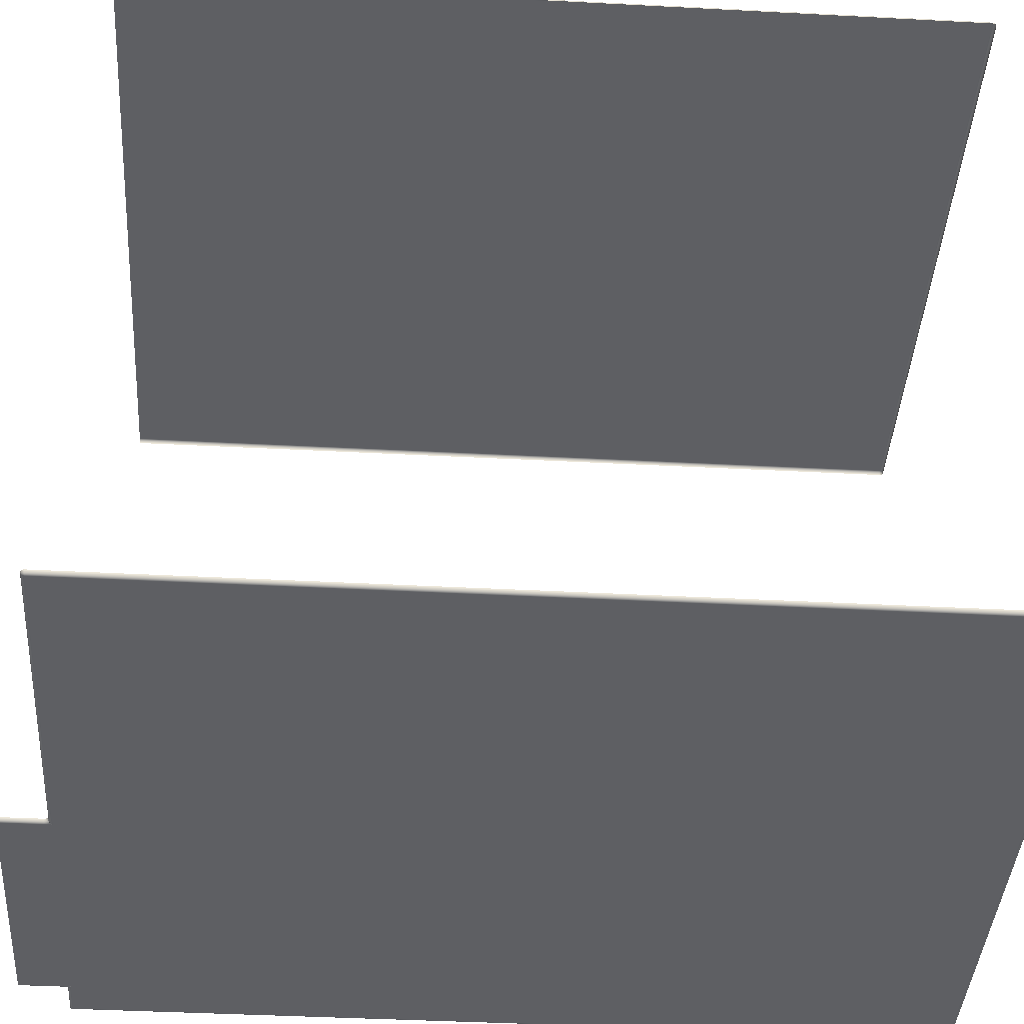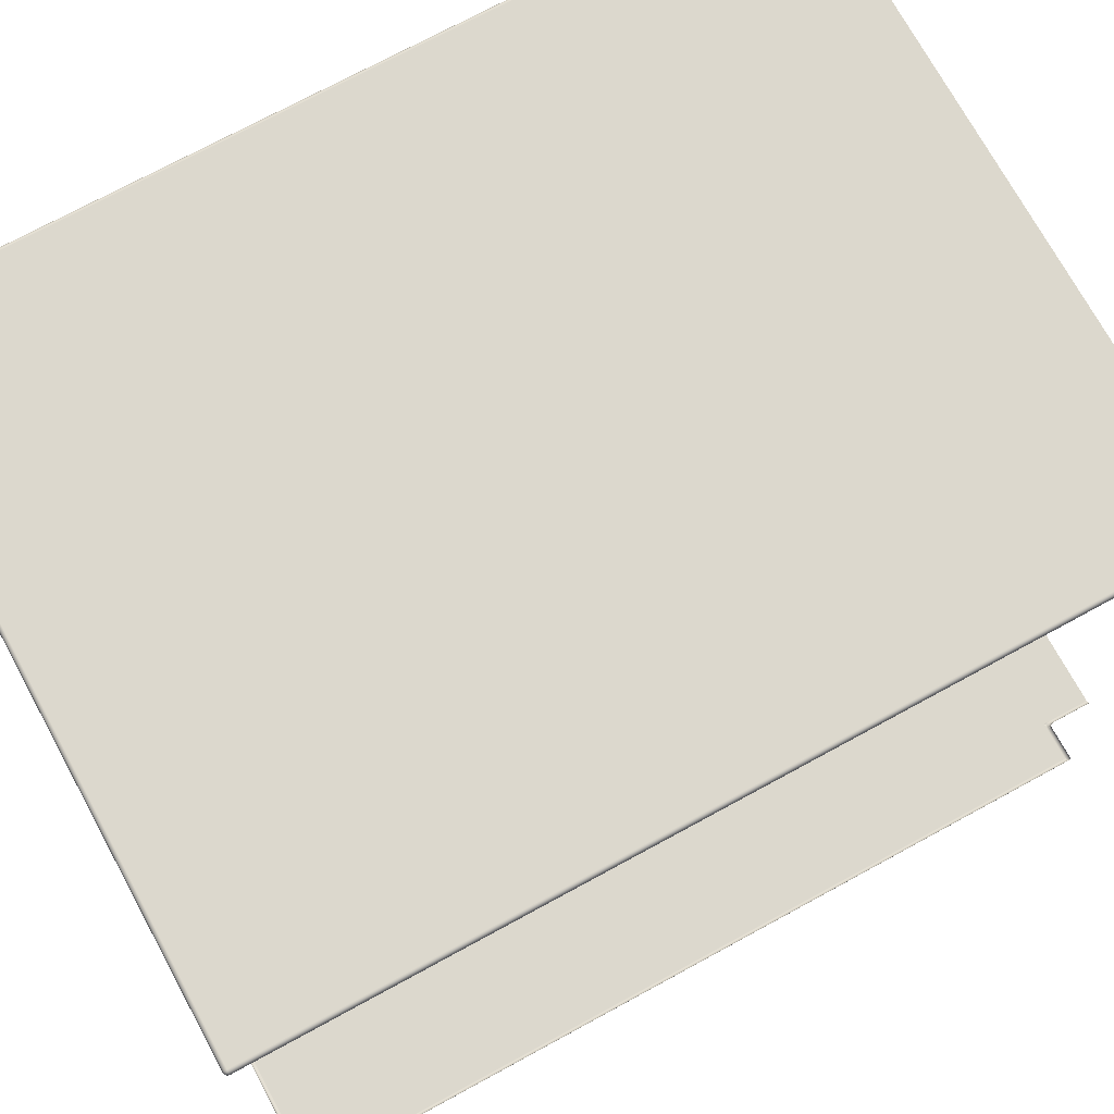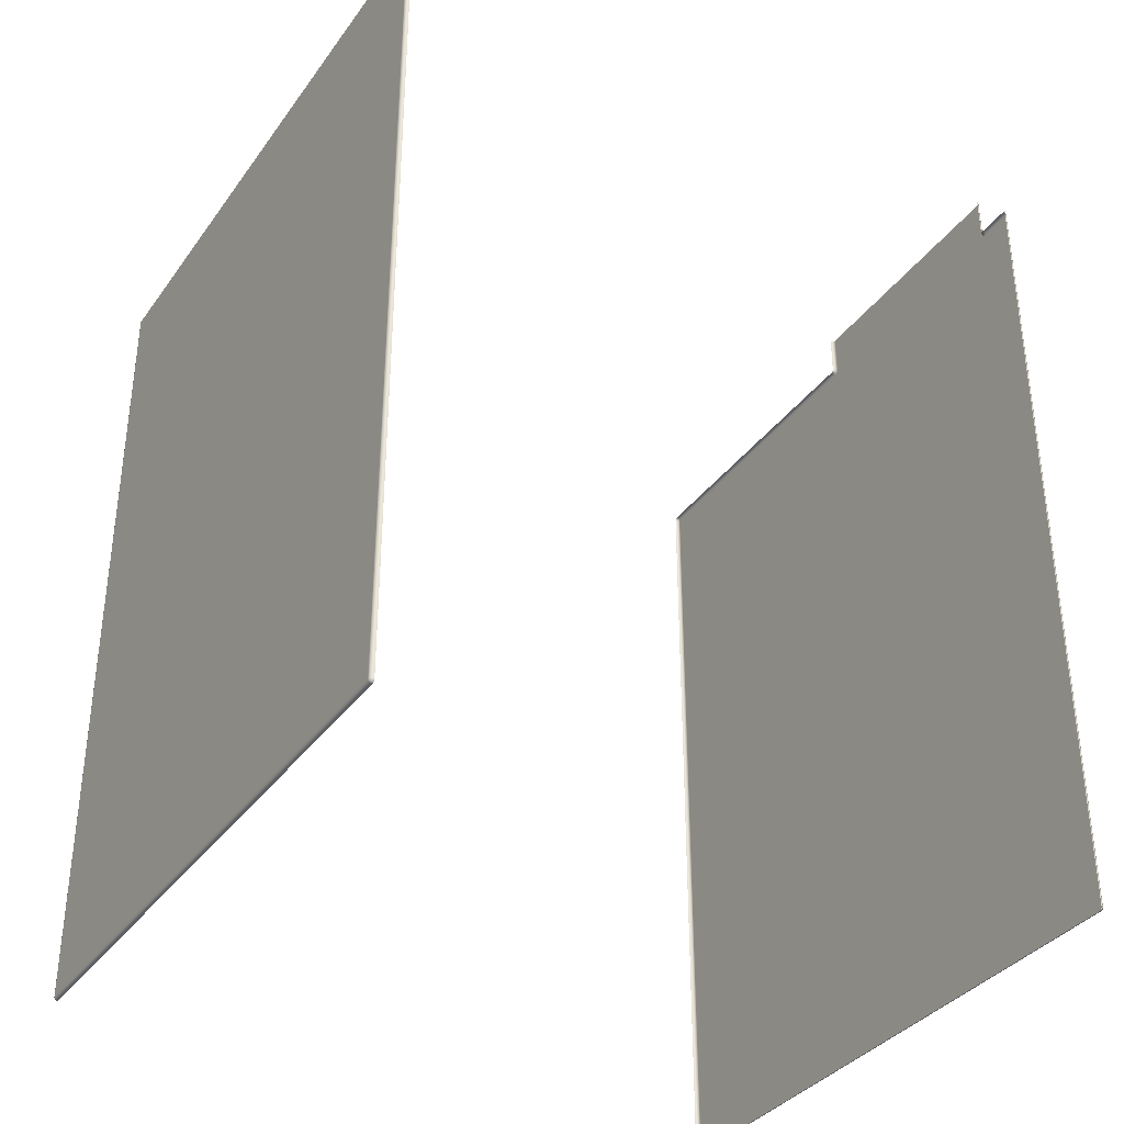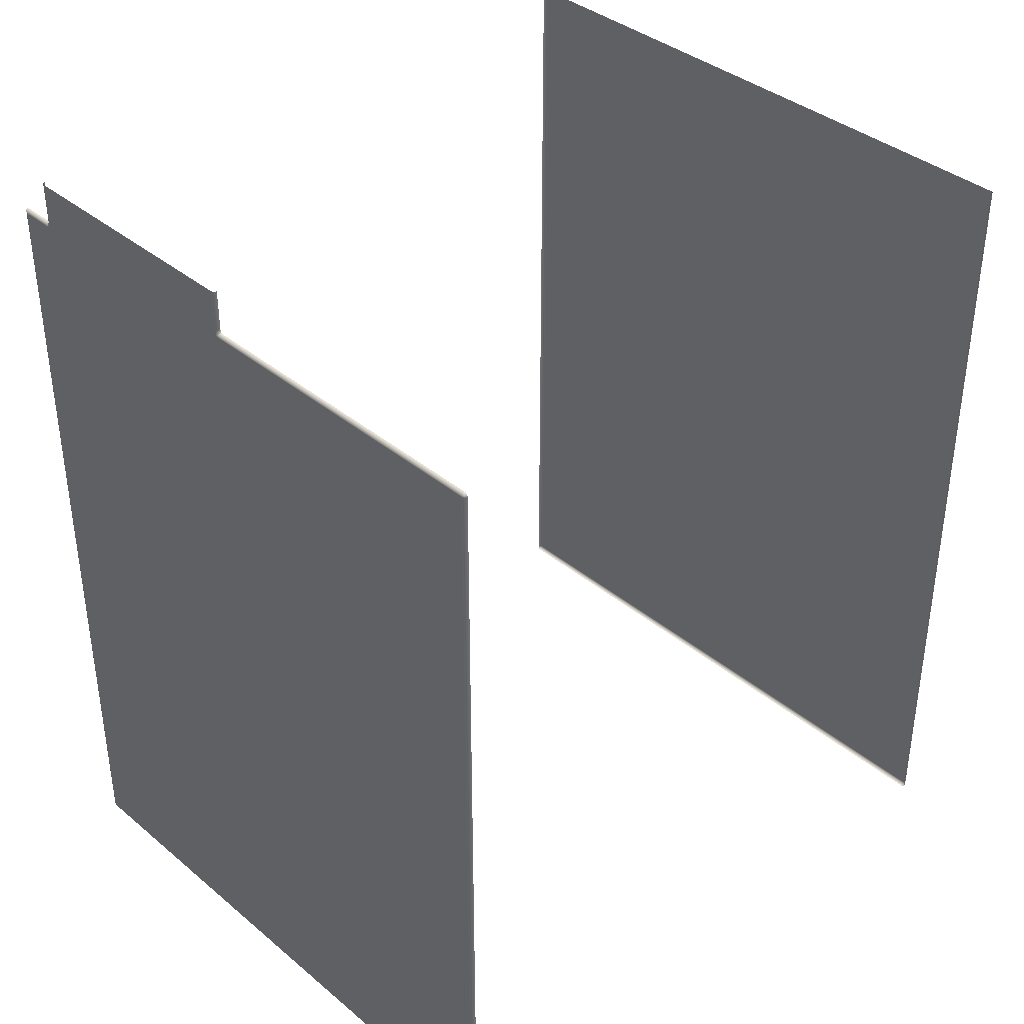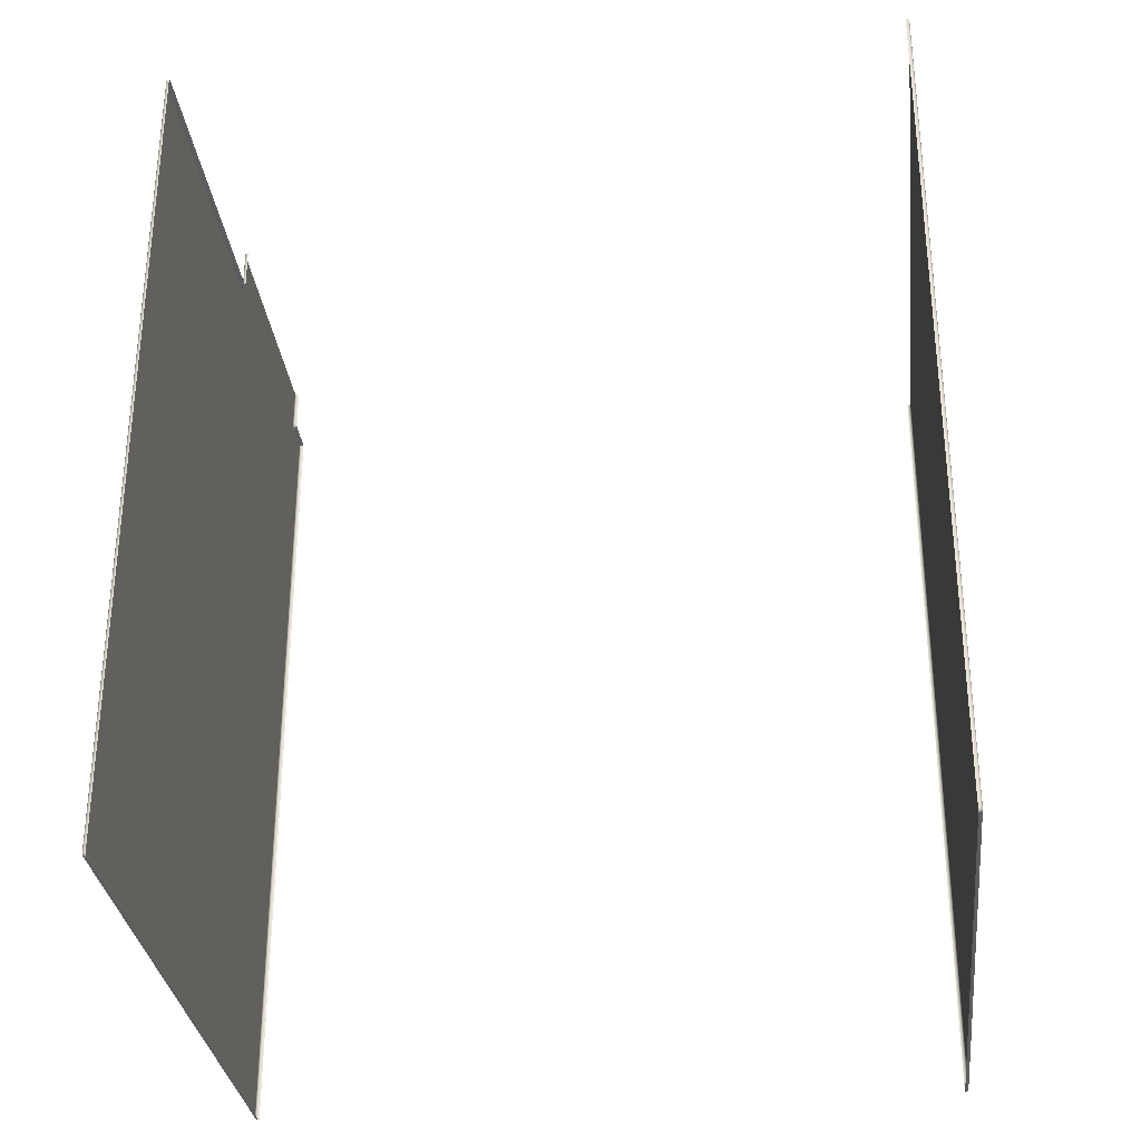
<metadata>
{"format":"obj","ext":"obj","renderer":"f3d","projection":"perspective","resolution":1024,"background":"white","views":[{"elev":-40.9,"azim":86.3,"up":"+Y"},{"elev":72.6,"azim":-118.6,"up":"+Y"},{"elev":-35.5,"azim":-120.9,"up":"+Z"},{"elev":38.0,"azim":46.4,"up":"+Z"},{"elev":-31.3,"azim":96.6,"up":"+Z"}]}
</metadata>
<code>
g default
v -7.375 23.88 17.8
v -7.375 23.88 4.025
v -7.375 23.88 -9.75
v -7.373 23.9 -9.75
v -7.373 23.88 -9.773
v -7.366 23.92 17.8
v -7.366 23.92 -9.75
v -7.366 23.88 -9.796
v -7.359 23.92 -9.791
v -7.355 23.94 -9.75
v -7.355 23.88 -9.818
v -7.341 23.96 -9.773
v -7.338 23.96 17.8
v -7.338 23.96 -9.75
v -7.338 23.88 -9.838
v -7.332 23.92 -9.832
v -7.318 23.98 -9.75
v -7.318 23.88 -9.855
v -7.312 23.96 -9.812
v -7.296 23.99 17.8
v -7.296 23.99 -9.75
v -7.296 23.88 -9.866
v -7.291 23.92 -9.859
v -7.273 23.96 -9.841
v -7.273 24 -9.75
v -7.273 23.88 -9.873
v -7.25 24 17.8
v -7.25 24 4.025
v -7.25 24 -9.75
v -7.25 24 -9.773
v -7.25 23.99 -9.796
v -7.25 23.98 -9.818
v -7.25 23.96 -9.838
v -7.25 23.94 -9.855
v -7.25 23.92 -9.866
v -7.25 23.9 -9.873
v -7.25 23.88 -9.875
v 3.312 24 -9.75
v 13.88 24 17.8
v 13.88 24 4.025
v 13.88 24 -9.75
v 13.88 24 -9.782
v 13.88 23.98 -9.812
v 13.88 23.96 -9.838
v 13.88 23.94 -9.858
v 13.88 23.91 -9.871
v 13.88 23.88 -9.875
v 13.9 24 -9.75
v 13.9 23.88 -9.873
v 13.92 23.98 -9.791
v 13.92 23.92 -9.859
v 13.92 23.99 17.8
v 13.92 23.99 -9.75
v 13.92 23.88 -9.866
v 13.92 23.96 -9.832
v 13.94 23.98 -9.75
v 13.94 23.88 -9.855
v 13.96 23.97 -9.773
v 13.96 23.9 -9.841
v 13.96 23.96 17.8
v 13.96 23.96 -9.75
v 13.96 23.88 -9.838
v 13.96 23.94 -9.812
v 13.98 23.94 -9.75
v 13.98 23.88 -9.818
v 13.99 23.92 17.8
v 13.99 23.92 -9.75
v 13.99 23.88 -9.796
v 14 23.9 -9.75
v 14 23.88 -9.773
v 14 23.88 17.8
v 14 23.88 4.025
v 14 23.88 -9.75
g polySurface6 polySurface1
f 29 38 28
f 27 28 39
f 28 38 40
f 40 38 41
f 39 28 40
f 38 42 41
f 44 43 32 33
f 43 42 31 32
f 45 44 33 34
f 47 46 36 37
f 46 45 34 35
f 38 30 42
f 38 29 30
f 42 30 31
f 46 35 36
f 40 52 39
f 48 52 40
f 60 52 56 61
f 69 72 66
f 66 72 71
f 66 60 64 67
f 40 41 48
f 52 48 53
f 52 53 56
f 72 69 73
f 66 67 69
f 60 61 64
f 28 25 29
f 20 17 21
f 21 25 20
f 13 10 14
f 6 4 7
f 7 10 6
f 14 17 13
f 20 28 27
f 20 13 17
f 13 6 10
f 2 3 4
f 2 6 1
f 4 6 2
f 20 25 28
f 55 63 58 50
f 51 59 63 55
f 73 69 70
f 69 67 68
f 58 61 56
f 63 67 64
f 61 58 64
f 63 64 58
f 65 68 63
f 69 68 70
f 65 59 62
f 51 57 59
f 59 57 62
f 63 59 65
f 68 67 63
f 56 50 58
f 48 50 53
f 55 50 43 44
f 42 48 41
f 42 43 50
f 48 42 50
f 49 54 51
f 51 54 57
f 46 49 51
f 51 55 44 45
f 49 46 47
f 51 45 46
f 50 56 53
f 16 19 12 9
f 23 24 19 16
f 29 25 30
f 25 21 30
f 12 14 10
f 19 21 17
f 14 12 17
f 19 17 12
f 31 19 32
f 32 24 33
f 31 30 21
f 32 19 24
f 24 23 34
f 34 23 35
f 33 24 34
f 31 21 19
f 9 12 10
f 9 7 4
f 5 9 4
f 4 3 5
f 9 8 11
f 9 5 8
f 16 9 11 15
f 23 16 15 18
f 35 23 36
f 23 26 36
f 23 18 22
f 36 26 37
f 23 22 26
f 9 10 7
g default
v -7.373 0.1048 17.8
v -7.373 0.1023 -9.75
v -7.368 0.08414 17.79
v -7.366 0.07899 -9.75
v -7.359 0.06387 17.78
v -7.355 0.0566 -9.75
v -7.346 0.0451 17.77
v -7.339 0.06299 -9.812
v -7.338 0.03661 -9.75
v -7.332 0.03389 -9.773
v -7.332 0.1015 -9.841
v -7.33 0.02887 17.75
v -7.318 0.02038 -9.75
v -7.311 0.01597 17.74
v -7.298 0.04347 -9.832
v -7.296 0.008777 -9.75
v -7.295 0.01585 -9.791
v -7.295 0.0835 -9.859
v -7.291 0.006868 17.72
v -7.273 0.002087 -9.75
v -7.27 0.001638 17.7
v -7.25 0 17.67
v -7.25 0 -9.75
v -7.25 0.002087 -9.773
v -7.25 0.008777 -9.796
v -7.25 0.02038 -9.818
v -7.25 0.03661 -9.838
v -7.25 0.0566 -9.855
v -7.25 0.07899 -9.866
v -7.25 0.1023 -9.873
v -6.375 0 17.67
v -6.188 0.07899 17.79
v -6.188 0.03661 17.76
v -6.188 0.008777 17.72
v -6.188 0 17.67
v -6.157 0.07801 17.79
v -6.147 0.03525 17.76
v -6.135 0.007797 17.72
v -6.125 0.07507 17.8
v -6.125 0 17.67
v -6.105 0.03117 17.77
v -6.099 0.07044 17.81
v -6.093 0.09414 17.82
v -6.082 0.06437 17.81
v -6.082 0.004861 17.72
v -6.068 0.02472 17.77
v -6.066 0.03774 17.79
v -6.062 0 17.67
v -6.062 0.07507 17.86
v -6.054 0.07899 19.3
v -6.054 0.07899 17.92
v -6.044 0.01628 17.77
v -6.032 0.000227 17.72
v -6.026 0.03661 19.3
v -6.026 0.03661 17.92
v -6.019 0.001517 17.74
v -6 0 17.67
v -5.992 -0.005845 17.72
v -5.986 0.004861 17.82
v -5.984 0.008777 19.3
v -5.984 0.008777 17.92
v -5.964 -0.006026 17.69
v -5.938 0 19.3
v -5.938 0 18.65
v -5.938 0 18
v -5.938 0 17.92
v -5.938 0 17.8
v -5.938 0 17.67
v -2.031 0 10.88
v -2.031 0 3.962
v -2.031 0 -2.956
v 2.812 0 19.3
v 2.812 0 18.65
v 2.812 0 18
v 2.812 0 17.92
v 2.812 0 17.8
v 2.812 0 17.67
v 2.839 -0.006026 17.69
v 2.859 0.008777 19.3
v 2.859 0.008777 17.92
v 2.861 0.004861 17.82
v 2.867 -0.005845 17.72
v 2.875 0 17.67
v 2.894 0.001517 17.74
v 2.901 0.03661 19.3
v 2.901 0.03661 17.92
v 2.907 0.000227 17.72
v 2.919 0.01628 17.77
v 2.929 0.07899 19.3
v 2.929 0.07899 17.92
v 2.937 0.07507 17.86
v 2.938 0 17.67
v 2.938 0.125 19.3
v 2.938 0.125 18.61
v 2.941 0.03774 17.79
v 2.943 0.02472 17.77
v 2.957 0.004861 17.72
v 2.957 0.06437 17.81
v 2.968 0.09414 17.82
v 2.974 0.07044 17.81
v 2.98 0.03117 17.77
v 3 0 17.67
v 3 0.07507 17.8
v 3.01 0.007797 17.72
v 3.022 0.03525 17.76
v 3.032 0.07801 17.79
v 3.062 0.07899 17.79
v 3.062 0.03661 17.76
v 3.062 0.008777 17.72
v 3.062 0 17.67
v 3.312 0 10.88
v 3.312 0 3.962
v 3.312 0 -2.956
v 8.656 0 10.88
v 8.656 0 3.962
v 8.656 0 -2.956
v 13.88 0.1023 17.8
v 13.88 0.07899 17.79
v 13.88 0.0566 17.78
v 13.88 0.03661 17.76
v 13.88 0.02038 17.74
v 13.88 0.008777 17.72
v 13.88 0.002087 17.7
v 13.88 0 17.67
v 13.88 0 -9.75
v 13.88 0.002087 -9.773
v 13.88 0.008777 -9.796
v 13.88 0.02038 -9.818
v 13.88 0.03661 -9.838
v 13.88 0.0566 -9.855
v 13.88 0.07899 -9.866
v 13.88 0.1023 -9.873
v 13.9 0.002087 17.67
v 13.9 0.002087 -9.75
v 13.9 0.0427 17.77
v 13.9 0.0427 -9.841
v 13.92 0.08039 17.78
v 13.92 0.08039 -9.859
v 13.92 0.008777 17.67
v 13.92 0.008777 -9.75
v 13.94 0.03592 17.74
v 13.94 0.03592 -9.812
v 13.94 0.02038 17.67
v 13.94 0.02038 -9.75
v 13.96 0.07671 17.76
v 13.96 0.07671 -9.832
v 13.96 0.03661 17.67
v 13.96 0.03661 -9.75
v 13.97 0.0427 17.7
v 13.97 0.0427 -9.773
v 13.98 0.0566 17.67
v 13.98 0.0566 -9.75
v 13.98 0.08039 17.72
v 13.98 0.08039 -9.791
v 13.99 0.07899 17.67
v 13.99 0.07899 -9.75
v 14 0.1023 17.67
v 14 0.1023 -9.75
v -6.188 0.125 17.8
v -7.375 0.125 17.8
v -7.375 0.125 4.025
v -7.375 0.125 -9.75
v -7.373 0.125 -9.773
v -7.366 0.125 -9.796
v -7.355 0.125 -9.818
v -7.338 0.125 -9.838
v -7.318 0.125 -9.855
v -7.296 0.125 -9.866
v -7.273 0.125 -9.873
v -7.25 0.125 -9.875
v 3.312 0.125 -9.875
v 13.88 0.125 -9.875
v 13.91 0.125 -9.871
v 13.94 0.125 -9.858
v 13.96 0.125 -9.838
v 13.98 0.125 -9.812
v 14 0.125 -9.782
v 14 0.125 -9.75
v 14 0.125 17.67
v 14 0.125 17.7
v 13.99 0.125 17.72
v 13.98 0.125 17.74
v 13.96 0.125 17.76
v 13.94 0.125 17.78
v 13.92 0.125 17.79
v 13.9 0.125 17.8
v 13.88 0.125 17.8
v 8.469 0.125 17.8
v 3.062 0.125 17.8
v 3.016 0.125 17.81
v 2.974 0.125 17.84
v 2.946 0.125 17.88
v 2.938 0.125 17.92
v -6.071 0.125 17.88
v -6.099 0.125 17.84
v -6.141 0.125 17.81
v -6.062 0.125 18.61
v -6.062 0.125 17.92
v -6.062 0.125 19.3
g polySurface1 polySurface5
f 114 118 111 110
f 112 114 110 109
f 119 126 118 114
f 115 119 114 112
f 107 111 113 108
f 121 113 111 118
f 118 126 130 121
f 106 110 111 107
f 105 109 110 106
f 109 105 232
f 115 112 269
f 109 269 112
f 232 269 109
f 126 135 141 130
f 126 131 135
f 126 129 131
f 119 125 129 126
f 115 117 120 119
f 125 119 120
f 115 268 116
f 115 116 117
f 269 268 115
f 140 141 135
f 132 131 129
f 131 132 135
f 122 125 120
f 122 117 116
f 267 116 268
f 117 122 120
f 125 132 129
f 122 124 128 132
f 139 140 132
f 132 134 139
f 128 134 132
f 116 267 122
f 124 122 267
f 267 271 124
f 125 122 132
f 140 135 132
f 147 139 138
f 138 137 146
f 145 137 136
f 140 139 148
f 139 147 148
f 145 146 137
f 146 147 138
f 148 149 140
f 76 75 74
f 78 77 76
f 79 78 80
f 85 82 80
f 86 85 87
f 89 87 92
f 93 92 94
f 95 96 94
f 74 234 233
f 75 235 234
f 75 76 77
f 77 78 79
f 80 82 79
f 82 85 86
f 89 92 93
f 93 94 96
f 86 87 89
f 234 74 75
f 231 230 252 251
f 225 224 228 229
f 229 228 230 231
f 217 216 220 221
f 207 206 212 213
f 198 197 206 207
f 213 212 216 217
f 221 220 224 225
f 244 243 103
f 101 203 204 102
f 102 204 205 103
f 99 201 202 100
f 97 199 200 98
f 96 198 199 97
f 98 200 201 99
f 100 202 203 101
f 205 245 244
f 244 103 205
f 159 158 162 163
f 153 152 158 159
f 148 147 153
f 153 147 146
f 167 266 163
f 162 166 167
f 146 152 153
f 146 145 152
f 162 167 163
f 127 128 124 123
f 133 134 128 127
f 136 137 133
f 133 137 138 134
f 270 272 123
f 124 271 270
f 138 139 134
f 123 124 270
f 81 88 91 84
f 83 90 88 81
f 242 103 243
f 91 102 103
f 102 91 101
f 241 91 242
f 101 88 100
f 88 101 91
f 242 91 103
f 90 98 99
f 93 96 97
f 97 98 90
f 97 90 93
f 86 89 90
f 90 89 93
f 88 90 99 100
f 91 240 84
f 239 84 240
f 81 84 238
f 81 238 237
f 238 84 239
f 236 77 237
f 83 86 90
f 79 82 83
f 83 82 86
f 79 83 81
f 77 81 237
f 77 79 81
f 77 236 75
f 75 236 235
f 241 240 91
f 215 219 211 209
f 223 227 219 215
f 205 246 245
f 211 247 246
f 211 205 204
f 211 219 248 247
f 205 211 246
f 227 250 249
f 231 251 250
f 250 227 231
f 225 229 227
f 227 229 231
f 219 227 249 248
f 204 203 211
f 202 209 203
f 201 215 209
f 215 201 200
f 215 200 213
f 201 209 202
f 199 207 200
f 221 225 223
f 223 225 227
f 217 221 223
f 217 215 213
f 217 223 215
f 213 200 207
f 207 199 198
f 209 211 203
f 214 218 226 222
f 208 210 218 214
f 230 253 252
f 226 254 253
f 254 226 255
f 228 226 230
f 255 218 256
f 218 255 226
f 230 226 253
f 210 258 257
f 190 260 259
f 259 258 210
f 259 210 190
f 192 191 210
f 210 191 190
f 218 210 257 256
f 226 224 222
f 220 222 224
f 214 222 216
f 214 216 212
f 216 222 220
f 206 195 212
f 208 192 210
f 194 193 208
f 208 193 192
f 194 208 214
f 195 214 212
f 195 194 214
f 195 206 196
f 196 206 197
f 228 224 226
f 185 143 142 184
f 186 144 143 185
f 188 185 184 187
f 189 186 185 188
f 95 104 142
f 104 108 142
f 141 150 184 142
f 108 113 142
f 143 96 95
f 142 113 121
f 130 142 121
f 142 143 95
f 96 143 144
f 142 130 141
f 186 96 144
f 150 141 140 149
f 183 184 175
f 165 175 184
f 197 187 183
f 184 156 165
f 156 184 150
f 188 187 197
f 186 189 198
f 188 198 189
f 188 197 198
f 184 183 187
f 96 186 198
f 261 260 190
f 180 190 191
f 181 192 193
f 182 194 195
f 194 181 193
f 192 180 191
f 180 262 261
f 180 192 181
f 181 194 182
f 183 196 197
f 182 195 196 183
f 180 261 190
f 105 106 78
f 92 107 94
f 87 106 107
f 104 107 108
f 104 95 94
f 104 94 107
f 74 232 105
f 76 105 78
f 74 105 76
f 106 80 78
f 92 87 107
f 85 106 87
f 80 106 85
f 233 232 74
f 174 178 177 170
f 176 179 178 174
f 169 174 170 160
f 173 176 174 169
f 182 183 175 177
f 165 170 177 175
f 170 165 156 160
f 177 178 181 182
f 180 181 178 179
f 179 262 180
f 173 263 176
f 179 176 263
f 262 179 263
f 160 156 150 151
f 160 151 155
f 160 155 157
f 169 160 157
f 173 169 168 171
f 157 161 169
f 161 168 169
f 173 172 264
f 173 171 172
f 263 173 264
f 149 151 150
f 154 157 155
f 155 151 154
f 164 168 161
f 164 172 171
f 265 264 172
f 171 168 164
f 161 157 154
f 164 154 159 163
f 148 154 149
f 154 148 153
f 159 154 153
f 172 164 265
f 163 265 164
f 265 163 266
f 161 154 164
f 149 154 151

</code>
